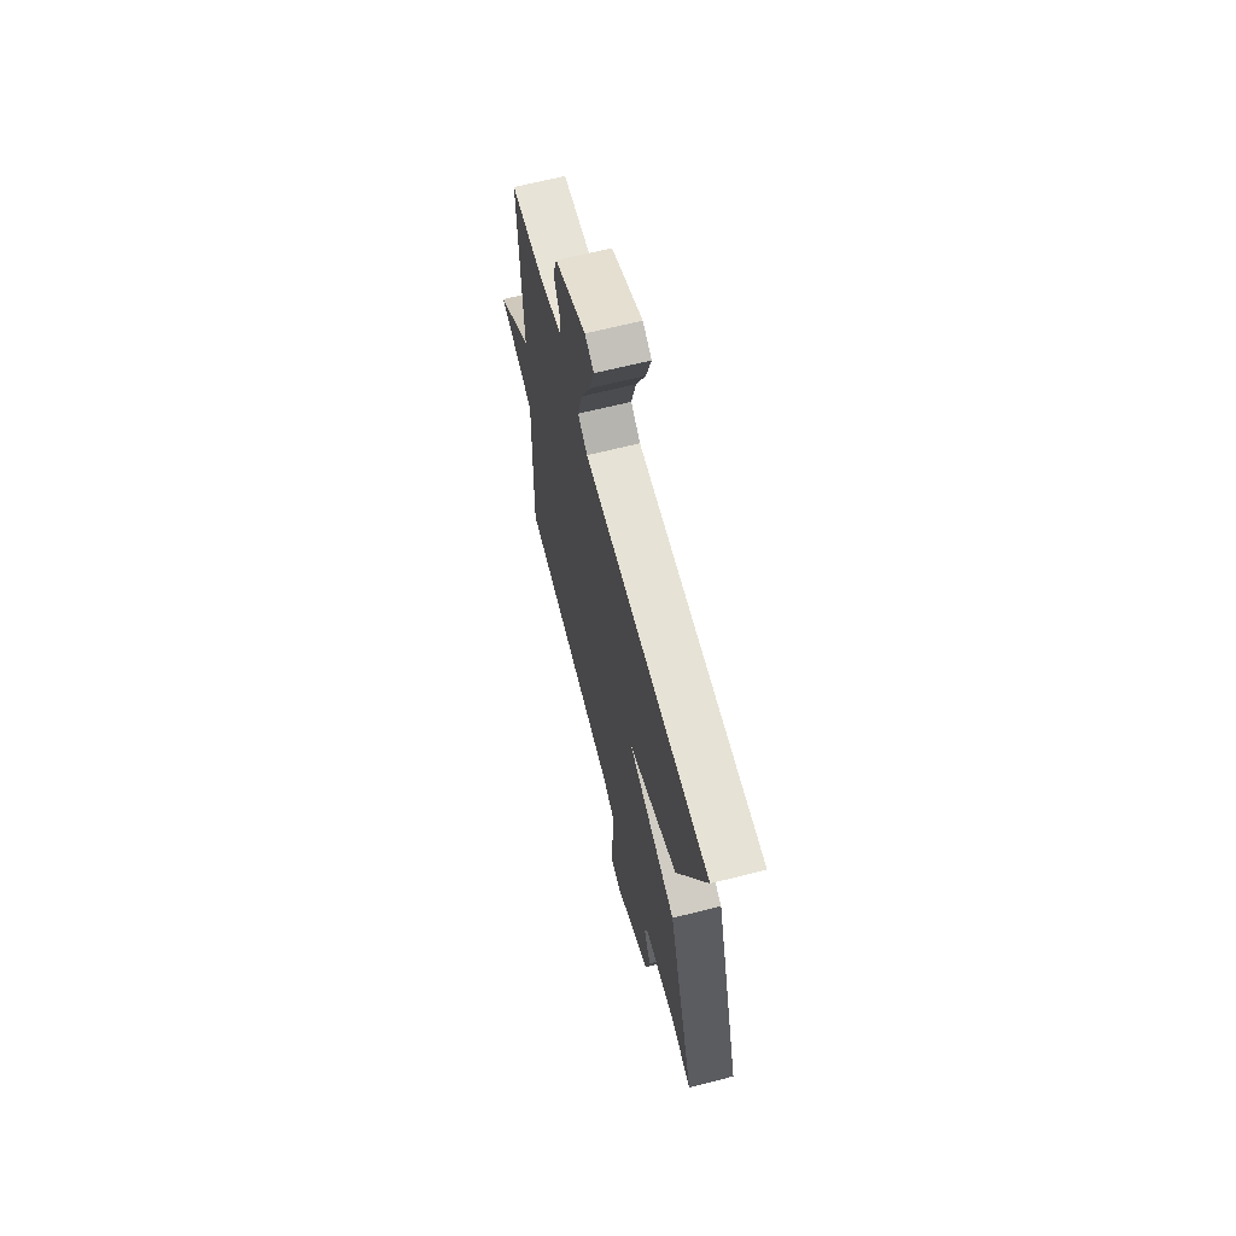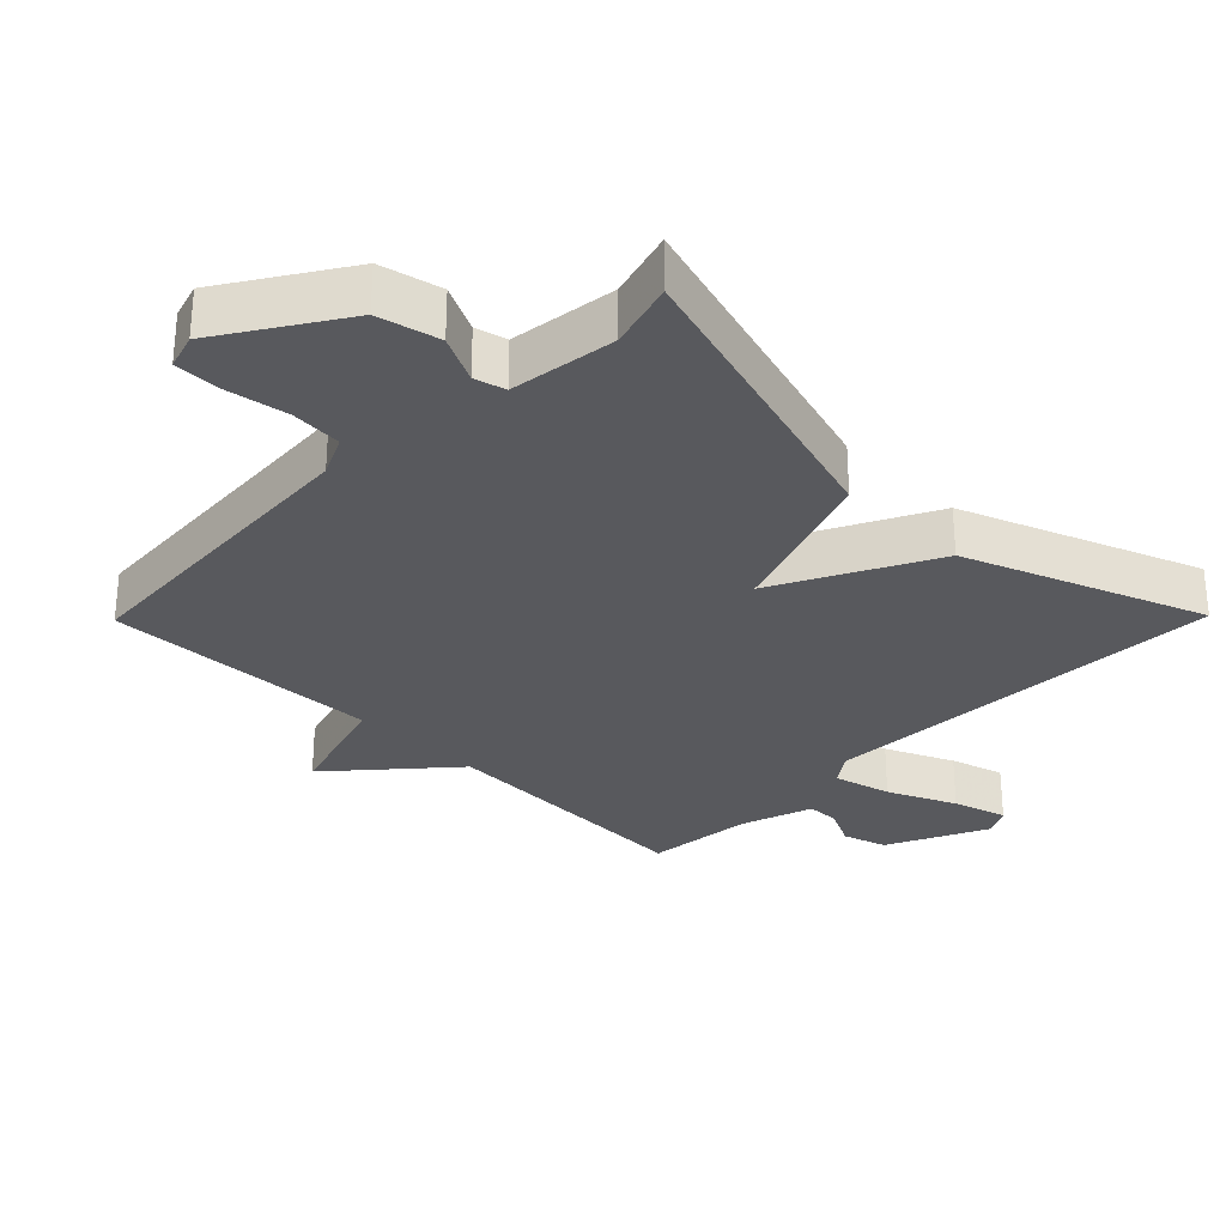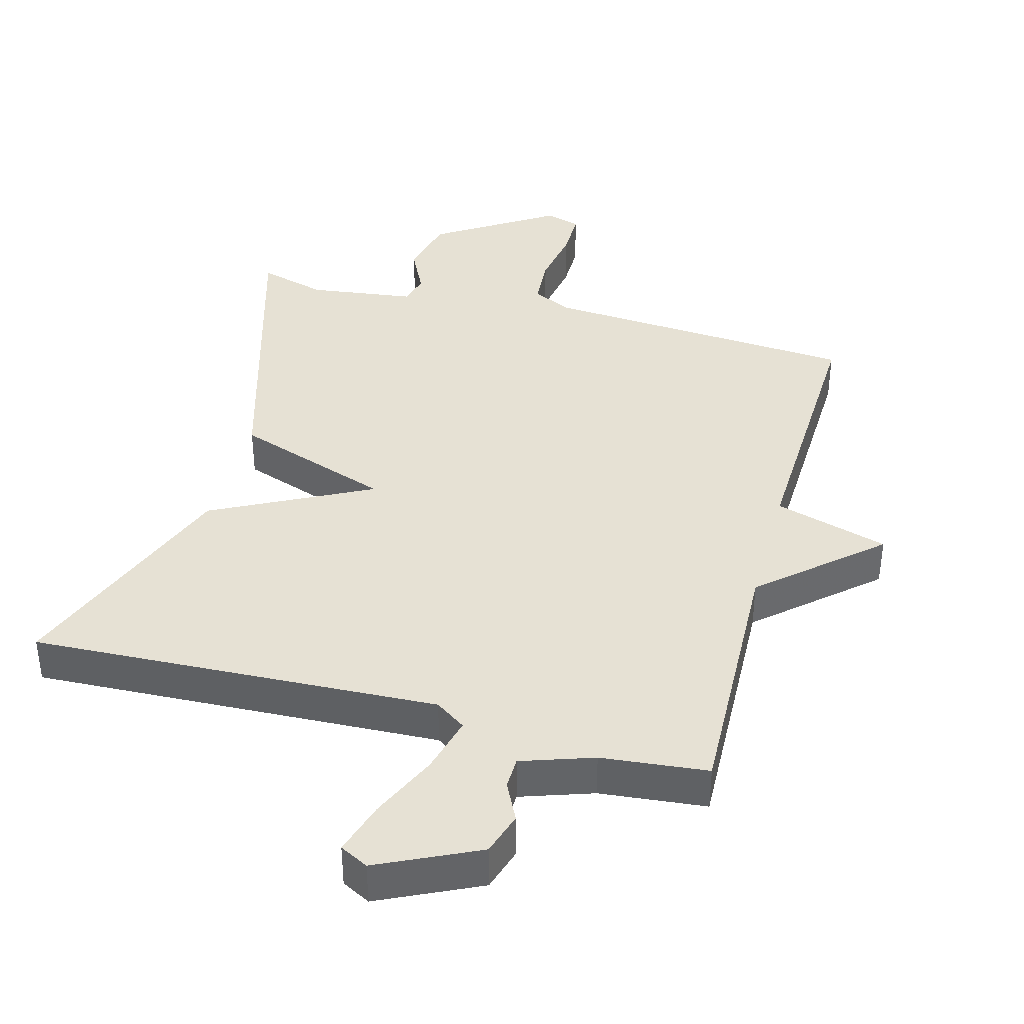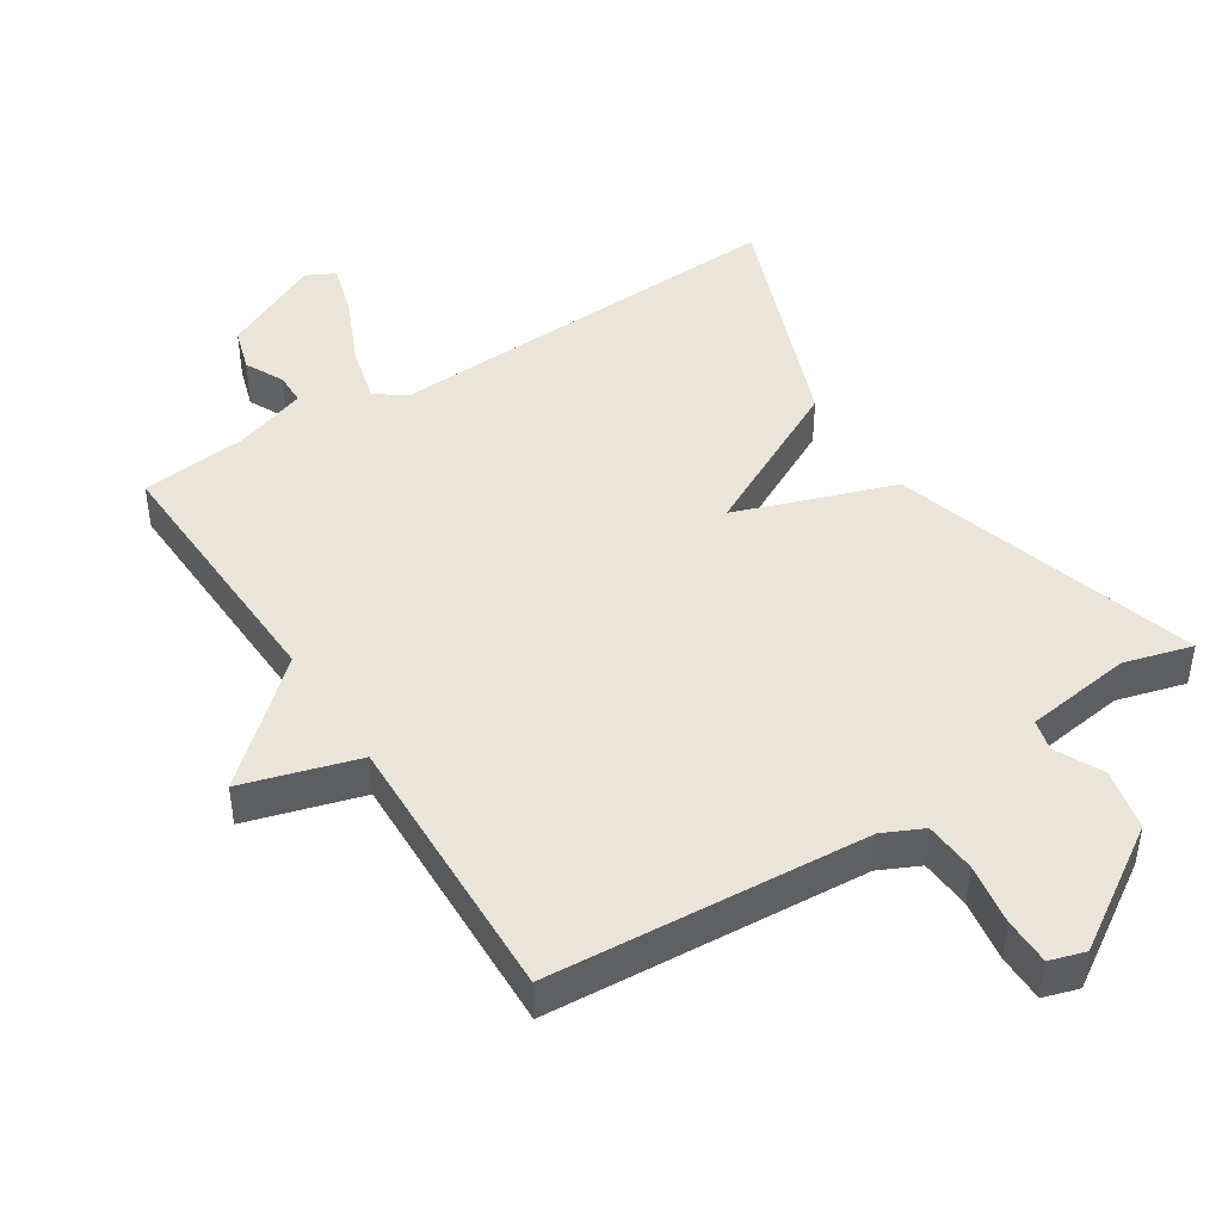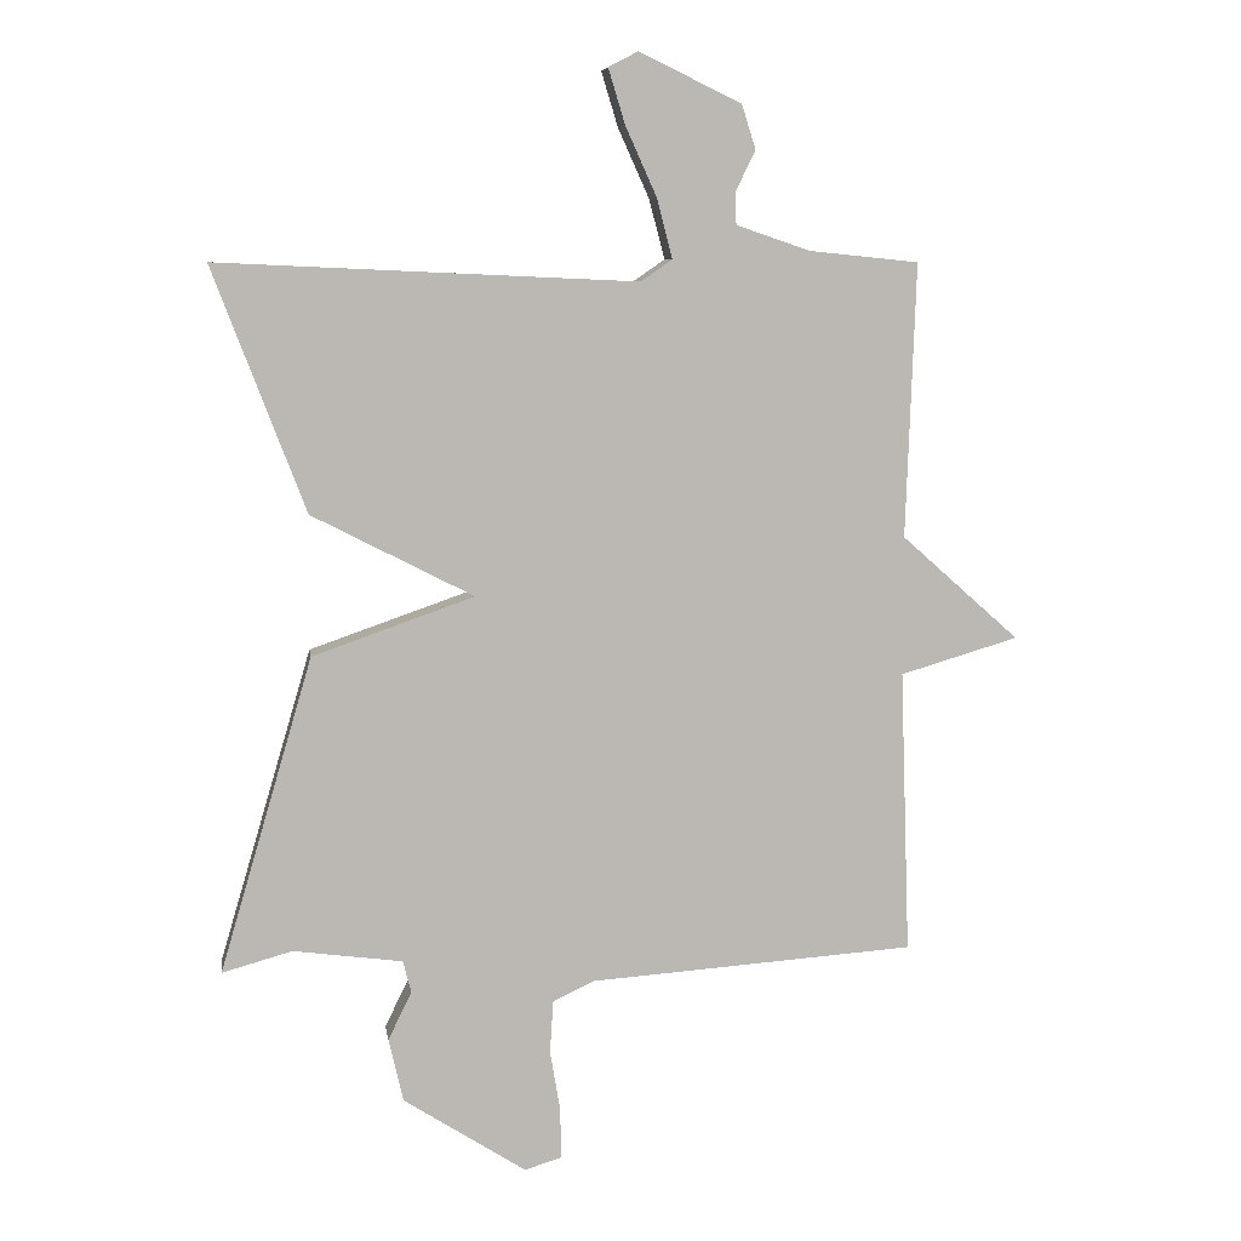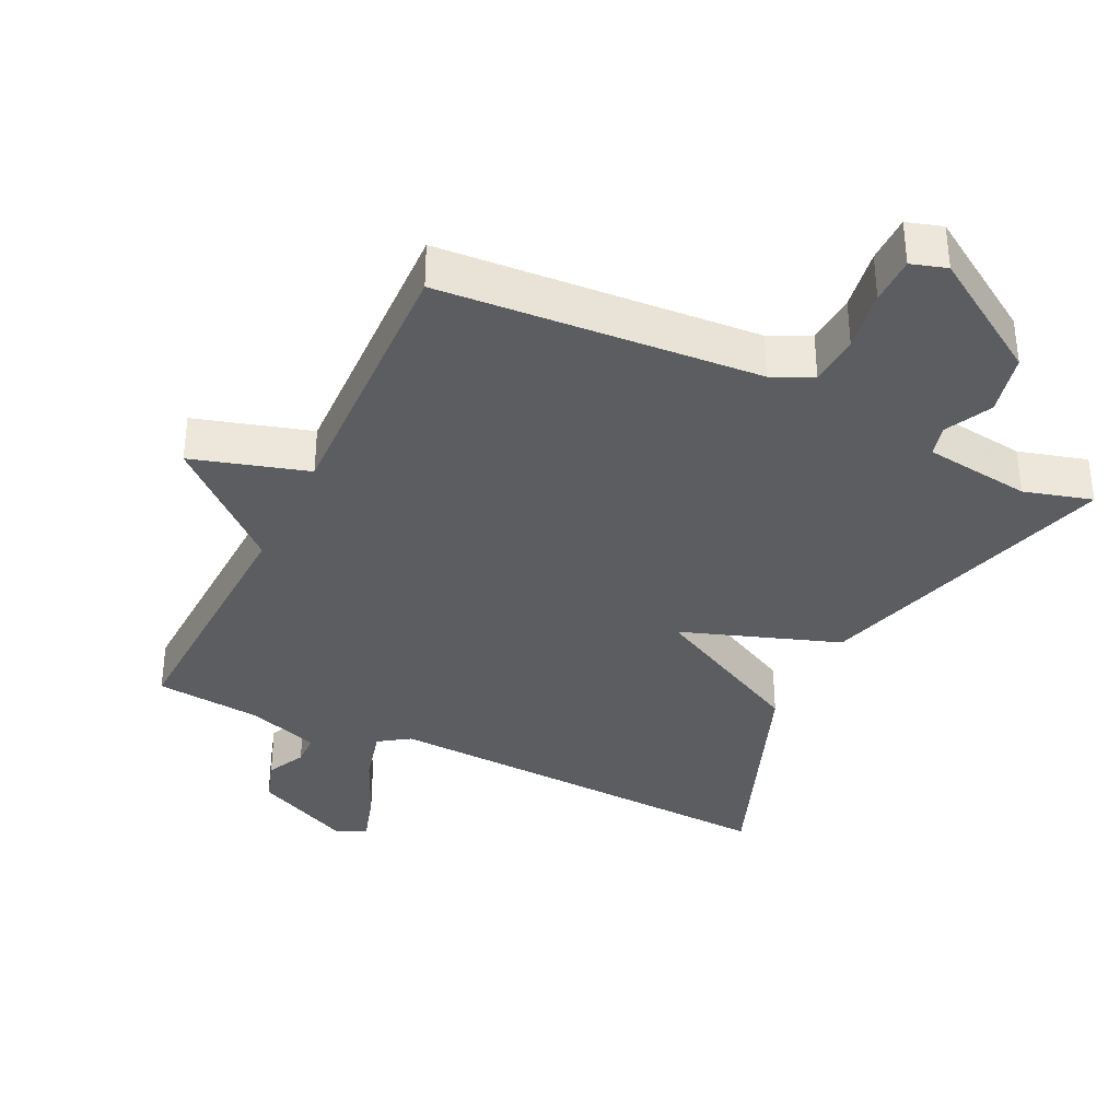
<metadata>
{"format":"obj","ext":"obj","renderer":"f3d","projection":"perspective","resolution":1024,"background":"white","views":[{"elev":66.2,"azim":-104.3,"up":"+Z"},{"elev":-30.1,"azim":-134.5,"up":"+Y"},{"elev":39.2,"azim":15.2,"up":"+Y"},{"elev":45.0,"azim":147.2,"up":"+Y"},{"elev":7.6,"azim":-8.3,"up":"+Z"},{"elev":-36.0,"azim":154.2,"up":"+Y"}]}
</metadata>
<code>
v 0.5 0.07 0.5
v 0.486 0.07 0.107
v 0.655 0.07 -0.043
v 0.486 0.07 -0.093
v 0.5 0.07 -0.5
v 0.033 0.07 -0.533
v -0.026 0.07 -0.561
v -0.031 0.07 -0.636
v -0.016 0.07 -0.726
v -0.016 0.07 -0.796
v -0.068 0.07 -0.812
v -0.244 0.07 -0.699
v -0.265 0.07 -0.608
v -0.231 0.07 -0.539
v -0.243 0.07 -0.493
v -0.4 0.07 -0.472
v -0.5 0.07 -0.5
v -0.367 0.07 -0.049
v -0.135 0.07 0.032
v -0.367 0.07 0.151
v -0.5 0.07 0.5
v 0.101 0.07 0.473
v 0.146 0.07 0.504
v 0.124 0.07 0.589
v 0.079 0.07 0.689
v 0.055 0.07 0.768
v 0.097 0.07 0.79
v 0.244 0.07 0.72
v 0.264 0.07 0.656
v 0.236 0.07 0.599
v 0.237 0.07 0.552
v 0.343 0.07 0.516
v 0.5 0 0.5
v 0.486 0 0.107
v 0.655 0 -0.043
v 0.486 0 -0.093
v 0.5 0 -0.5
v 0.033 0 -0.533
v -0.026 0 -0.561
v -0.031 0 -0.636
v -0.016 0 -0.726
v -0.016 0 -0.796
v -0.068 0 -0.812
v -0.244 0 -0.699
v -0.265 0 -0.608
v -0.231 0 -0.539
v -0.243 0 -0.493
v -0.4 0 -0.472
v -0.5 0 -0.5
v -0.367 0 -0.049
v -0.135 0 0.032
v -0.367 0 0.151
v -0.5 0 0.5
v 0.101 0 0.473
v 0.146 0 0.504
v 0.124 0 0.589
v 0.079 0 0.689
v 0.055 0 0.768
v 0.097 0 0.79
v 0.244 0 0.72
v 0.264 0 0.656
v 0.236 0 0.599
v 0.237 0 0.552
v 0.343 0 0.516
f 28 29 30
f 27 28 30
f 26 27 30
f 25 26 30
f 24 25 30
f 23 24 30 31
f 22 23 31 32
f 19 20 21 22
f 16 17 18 19
f 32 1 2
f 22 32 2
f 19 22 2
f 16 19 2
f 15 16 2
f 12 13 14
f 11 12 14
f 10 11 14
f 9 10 14
f 8 9 14
f 7 8 14 15
f 4 5 6
f 7 15 2
f 6 7 2
f 4 6 2
f 2 3 4
f 62 61 60
f 62 60 59
f 62 59 58
f 62 58 57
f 62 57 56
f 63 62 56 55
f 64 63 55 54
f 54 53 52 51
f 51 50 49 48
f 34 33 64
f 34 64 54
f 34 54 51
f 34 51 48
f 34 48 47
f 46 45 44
f 46 44 43
f 46 43 42
f 46 42 41
f 46 41 40
f 47 46 40 39
f 38 37 36
f 34 47 39
f 34 39 38
f 34 38 36
f 36 35 34
f 1 33 34 2
f 2 34 35 3
f 3 35 36 4
f 4 36 37 5
f 5 37 38 6
f 6 38 39 7
f 7 39 40 8
f 8 40 41 9
f 9 41 42 10
f 10 42 43 11
f 11 43 44 12
f 12 44 45 13
f 13 45 46 14
f 14 46 47 15
f 15 47 48 16
f 16 48 49 17
f 17 49 50 18
f 18 50 51 19
f 19 51 52 20
f 20 52 53 21
f 21 53 54 22
f 22 54 55 23
f 23 55 56 24
f 24 56 57 25
f 25 57 58 26
f 26 58 59 27
f 27 59 60 28
f 28 60 61 29
f 29 61 62 30
f 30 62 63 31
f 31 63 64 32
f 32 64 33 1

</code>
